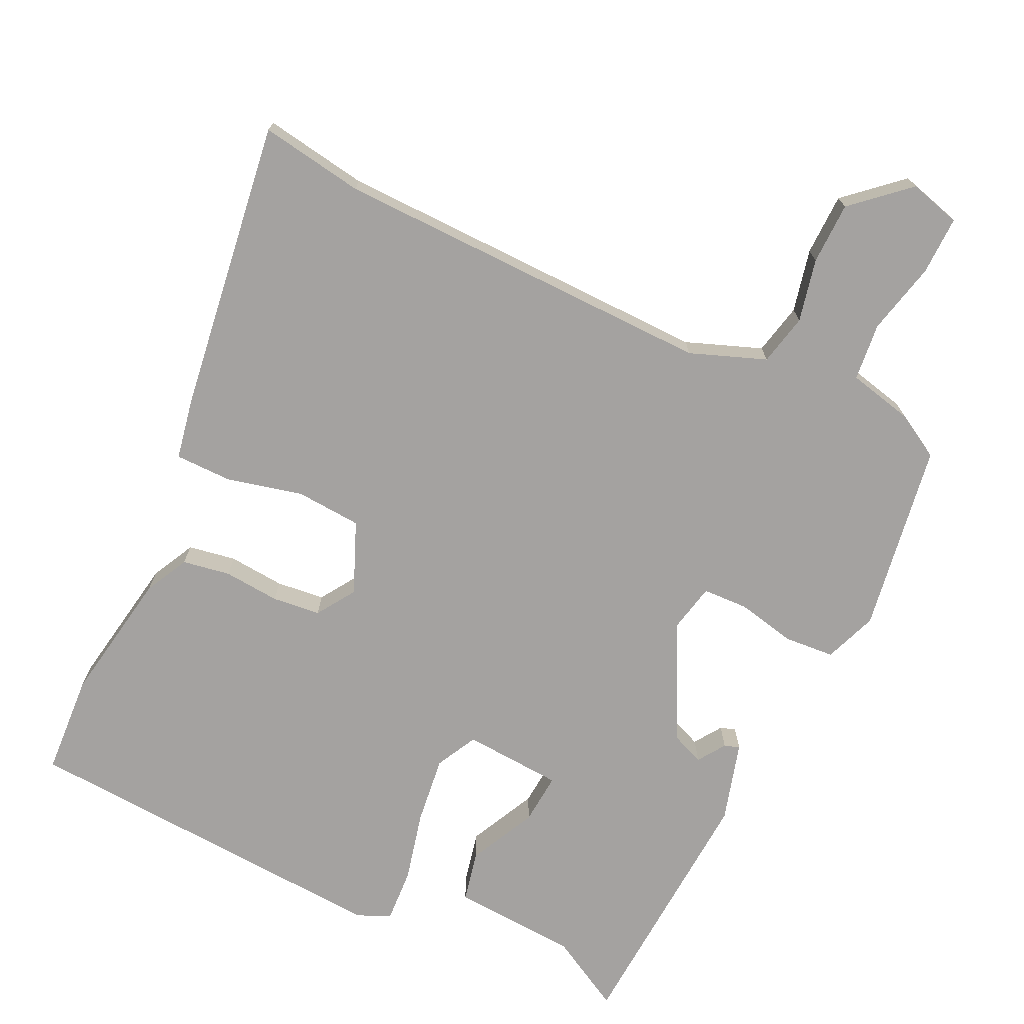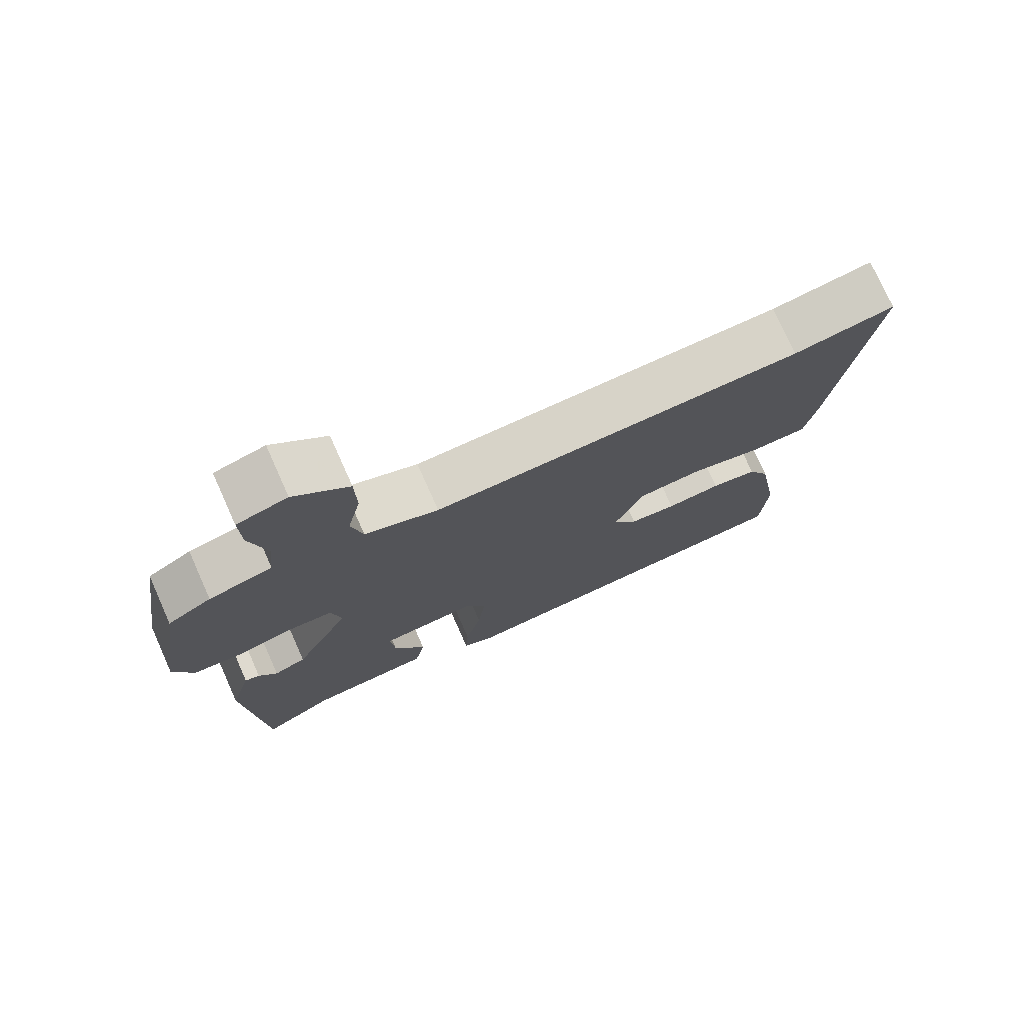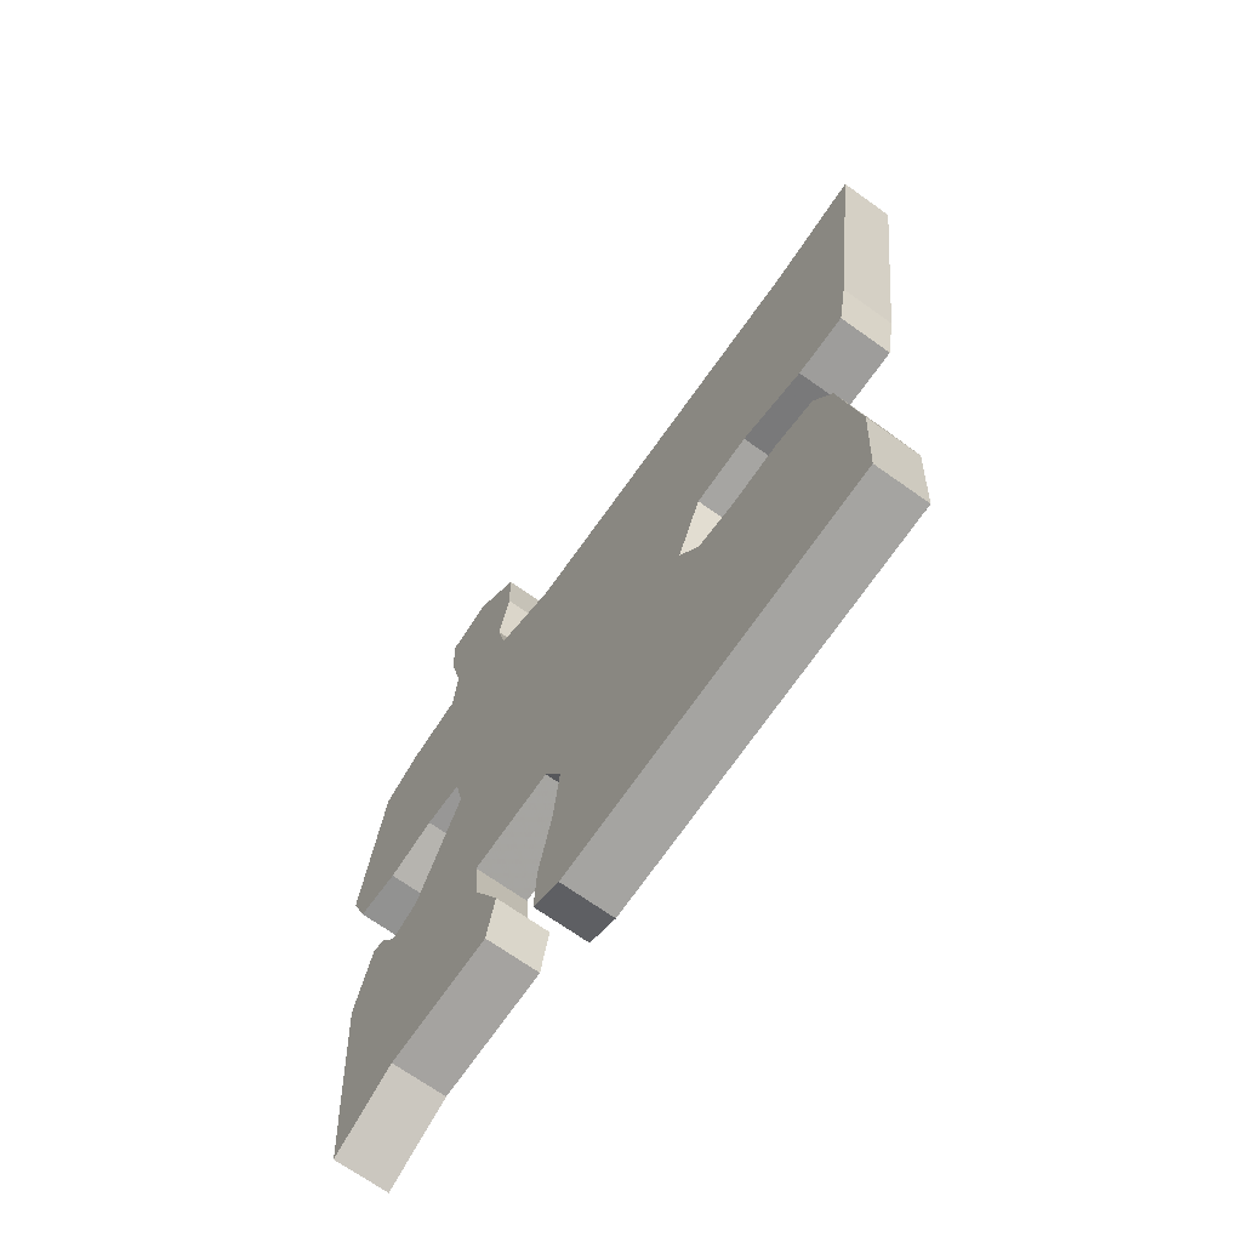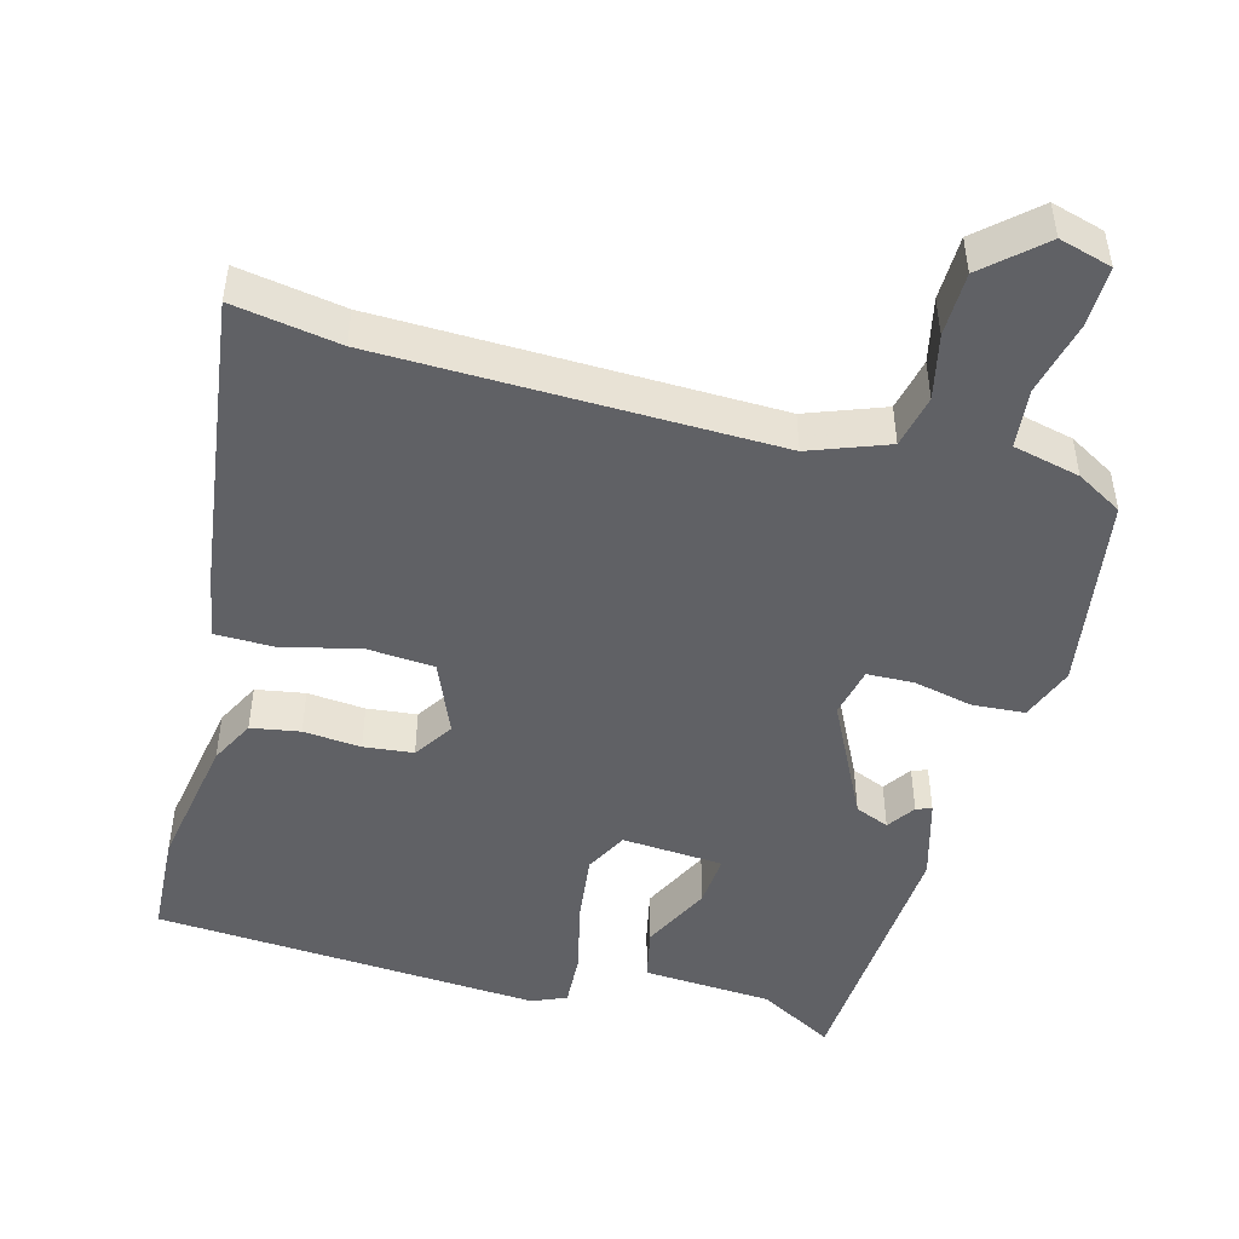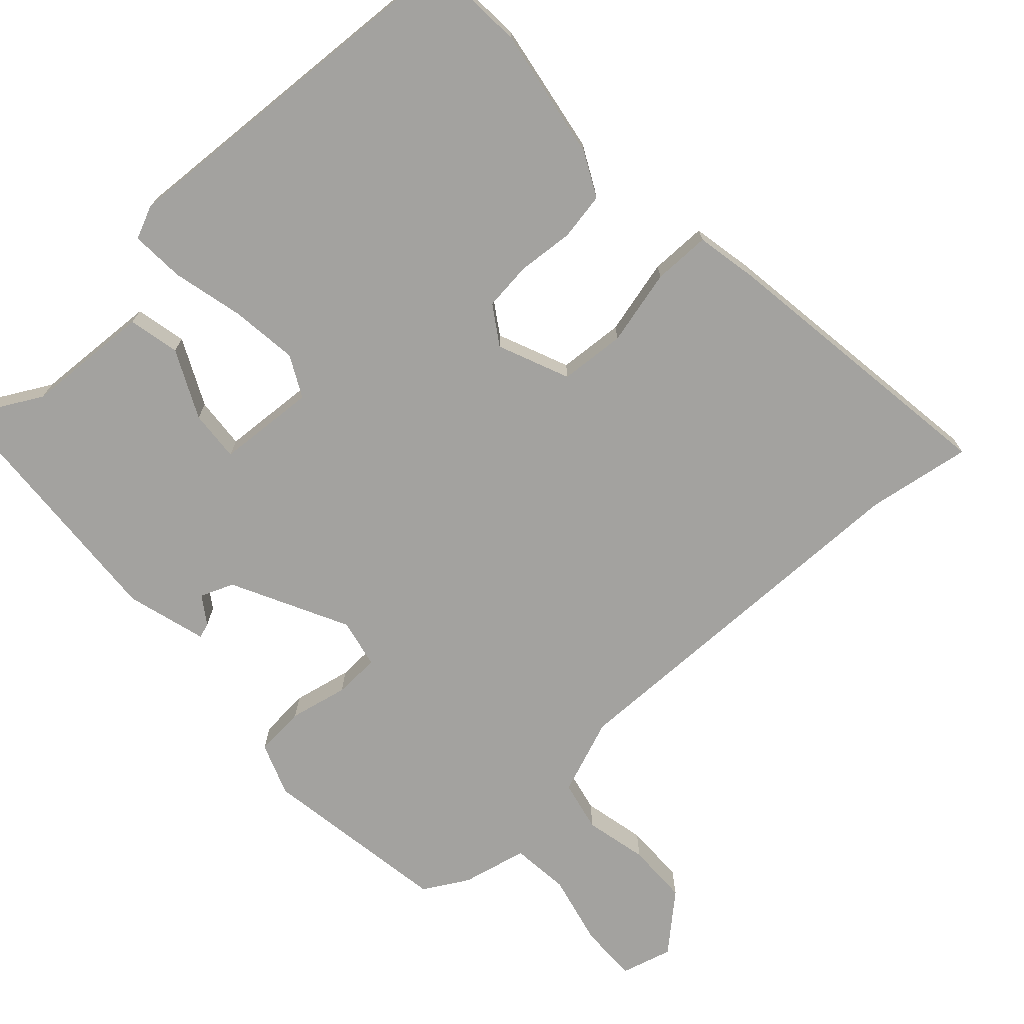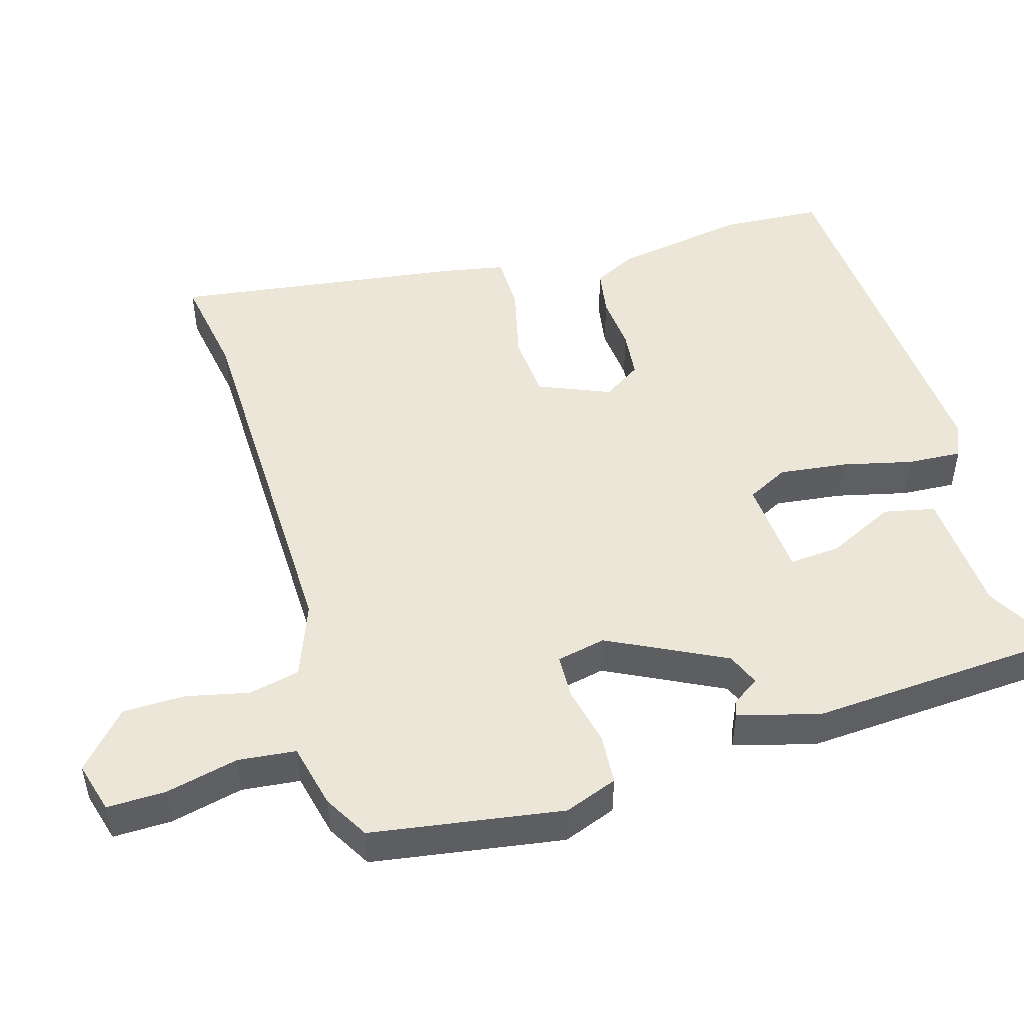
<metadata>
{"format":"obj","ext":"obj","renderer":"f3d","projection":"perspective","resolution":1024,"background":"white","views":[{"elev":-72.7,"azim":-25.2,"up":"+Y"},{"elev":75.7,"azim":155.9,"up":"+Z"},{"elev":-69.9,"azim":-125.5,"up":"+Z"},{"elev":-48.0,"azim":-15.0,"up":"+Y"},{"elev":-72.4,"azim":-137.1,"up":"+Y"},{"elev":48.8,"azim":73.8,"up":"+Y"}]}
</metadata>
<code>
v 0.437 0.07 -0.511
v 0.335 0.07 -0.454
v 0.161 0.07 -0.443
v 0.146 0.07 -0.372
v 0.192 0.07 -0.279
v 0.198 0.07 -0.208
v 0.061 0.07 -0.198
v 0.031 0.07 -0.255
v 0.042 0.07 -0.349
v 0.065 0.07 -0.447
v 0.069 0.07 -0.522
v 0.023 0.07 -0.542
v -0.5 0.07 -0.507
v -0.508 0.07 -0.367
v -0.476 0.07 -0.183
v -0.445 0.07 -0.123
v -0.379 0.07 -0.112
v -0.301 0.07 -0.119
v -0.234 0.07 -0.112
v -0.199 0.07 -0.059
v -0.24 0.07 0.04
v -0.331 0.07 0.047
v -0.436 0.07 0.022
v -0.515 0.07 0.023
v -0.531 0.07 0.109
v -0.585 0.07 0.514
v -0.441 0.07 0.49
v 0.089 0.07 0.478
v 0.194 0.07 0.517
v 0.21 0.07 0.588
v 0.191 0.07 0.675
v 0.193 0.07 0.761
v 0.27 0.07 0.829
v 0.341 0.07 0.809
v 0.339 0.07 0.728
v 0.315 0.07 0.628
v 0.323 0.07 0.548
v 0.413 0.07 0.527
v 0.475 0.07 0.491
v 0.515 0.07 0.227
v 0.487 0.07 0.154
v 0.417 0.07 0.149
v 0.336 0.07 0.167
v 0.273 0.07 0.165
v 0.258 0.07 0.097
v 0.338 0.07 -0.064
v 0.384 0.07 -0.083
v 0.41 0.07 -0.045
v 0.431 0.07 -0.038
v 0.462 0.07 -0.149
v 0.437 0 -0.511
v 0.335 0 -0.454
v 0.161 0 -0.443
v 0.146 0 -0.372
v 0.192 0 -0.279
v 0.198 0 -0.208
v 0.061 0 -0.198
v 0.031 0 -0.255
v 0.042 0 -0.349
v 0.065 0 -0.447
v 0.069 0 -0.522
v 0.023 0 -0.542
v -0.5 0 -0.507
v -0.508 0 -0.367
v -0.476 0 -0.183
v -0.445 0 -0.123
v -0.379 0 -0.112
v -0.301 0 -0.119
v -0.234 0 -0.112
v -0.199 0 -0.059
v -0.24 0 0.04
v -0.331 0 0.047
v -0.436 0 0.022
v -0.515 0 0.023
v -0.531 0 0.109
v -0.585 0 0.514
v -0.441 0 0.49
v 0.089 0 0.478
v 0.194 0 0.517
v 0.21 0 0.588
v 0.191 0 0.675
v 0.193 0 0.761
v 0.27 0 0.829
v 0.341 0 0.809
v 0.339 0 0.728
v 0.315 0 0.628
v 0.323 0 0.548
v 0.413 0 0.527
v 0.475 0 0.491
v 0.515 0 0.227
v 0.487 0 0.154
v 0.417 0 0.149
v 0.336 0 0.167
v 0.273 0 0.165
v 0.258 0 0.097
v 0.338 0 -0.064
v 0.384 0 -0.083
v 0.41 0 -0.045
v 0.431 0 -0.038
v 0.462 0 -0.149
f 47 48 49 50
f 46 47 50 1
f 45 46 1 2
f 40 41 42 43
f 40 43 44
f 37 38 39 40
f 37 40 44
f 36 37 44 45
f 34 35 36
f 33 34 36
f 30 31 32 33
f 29 30 33 36
f 24 25 26 27
f 22 23 24 27
f 21 22 27 28
f 20 21 28 29
f 15 16 17 18
f 15 18 19
f 14 15 19
f 13 14 19
f 12 13 19
f 9 10 11 12
f 8 9 12 19
f 7 8 19 20
f 2 3 4 5
f 45 2 5 6
f 20 29 36 45
f 6 7 20 45
f 100 99 98 97
f 51 100 97 96
f 52 51 96 95
f 93 92 91 90
f 94 93 90
f 90 89 88 87
f 94 90 87
f 95 94 87 86
f 86 85 84
f 86 84 83
f 83 82 81 80
f 86 83 80 79
f 77 76 75 74
f 77 74 73 72
f 78 77 72 71
f 79 78 71 70
f 68 67 66 65
f 69 68 65
f 69 65 64
f 69 64 63
f 69 63 62
f 62 61 60 59
f 69 62 59 58
f 70 69 58 57
f 55 54 53 52
f 56 55 52 95
f 95 86 79 70
f 95 70 57 56
f 1 51 52 2
f 2 52 53 3
f 3 53 54 4
f 4 54 55 5
f 5 55 56 6
f 6 56 57 7
f 7 57 58 8
f 8 58 59 9
f 9 59 60 10
f 10 60 61 11
f 11 61 62 12
f 12 62 63 13
f 13 63 64 14
f 14 64 65 15
f 15 65 66 16
f 16 66 67 17
f 17 67 68 18
f 18 68 69 19
f 19 69 70 20
f 20 70 71 21
f 21 71 72 22
f 22 72 73 23
f 23 73 74 24
f 24 74 75 25
f 25 75 76 26
f 26 76 77 27
f 27 77 78 28
f 28 78 79 29
f 29 79 80 30
f 30 80 81 31
f 31 81 82 32
f 32 82 83 33
f 33 83 84 34
f 34 84 85 35
f 35 85 86 36
f 36 86 87 37
f 37 87 88 38
f 38 88 89 39
f 39 89 90 40
f 40 90 91 41
f 41 91 92 42
f 42 92 93 43
f 43 93 94 44
f 44 94 95 45
f 45 95 96 46
f 46 96 97 47
f 47 97 98 48
f 48 98 99 49
f 49 99 100 50
f 50 100 51 1

</code>
